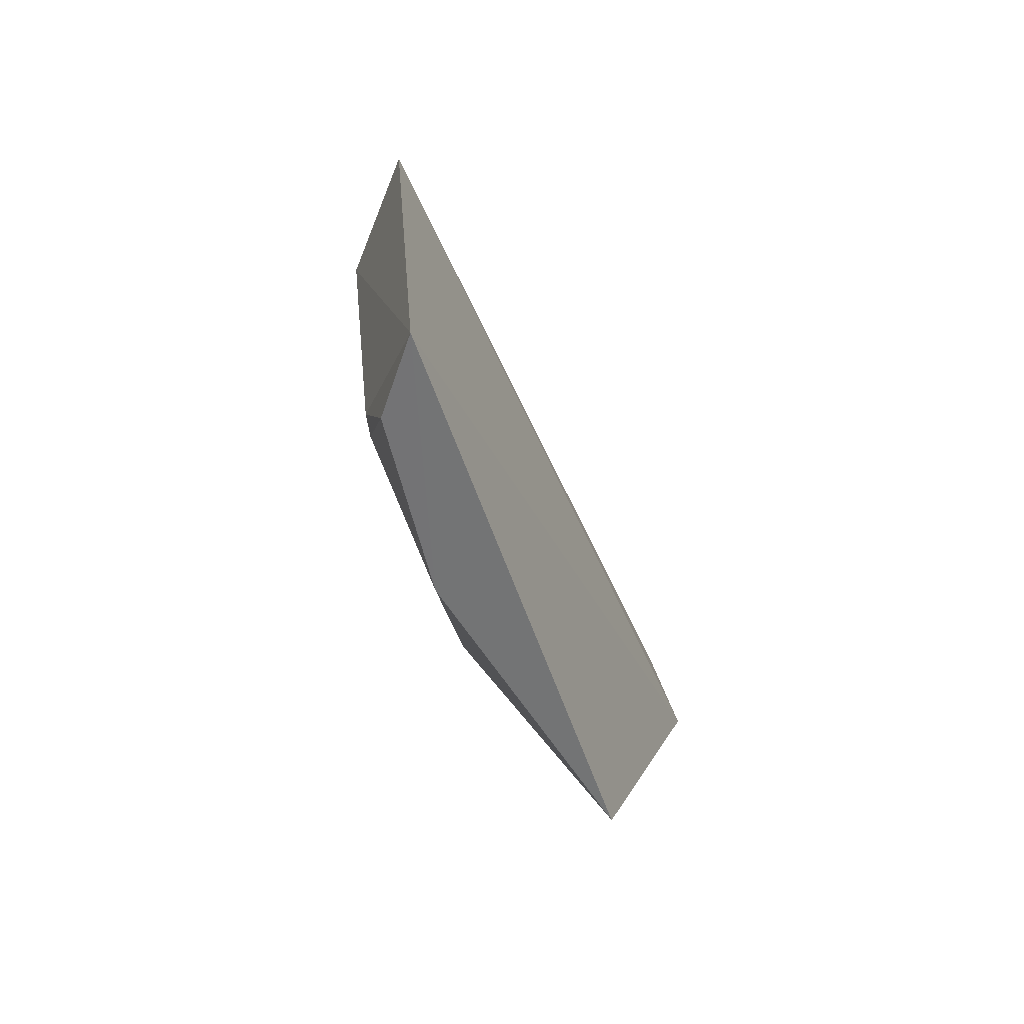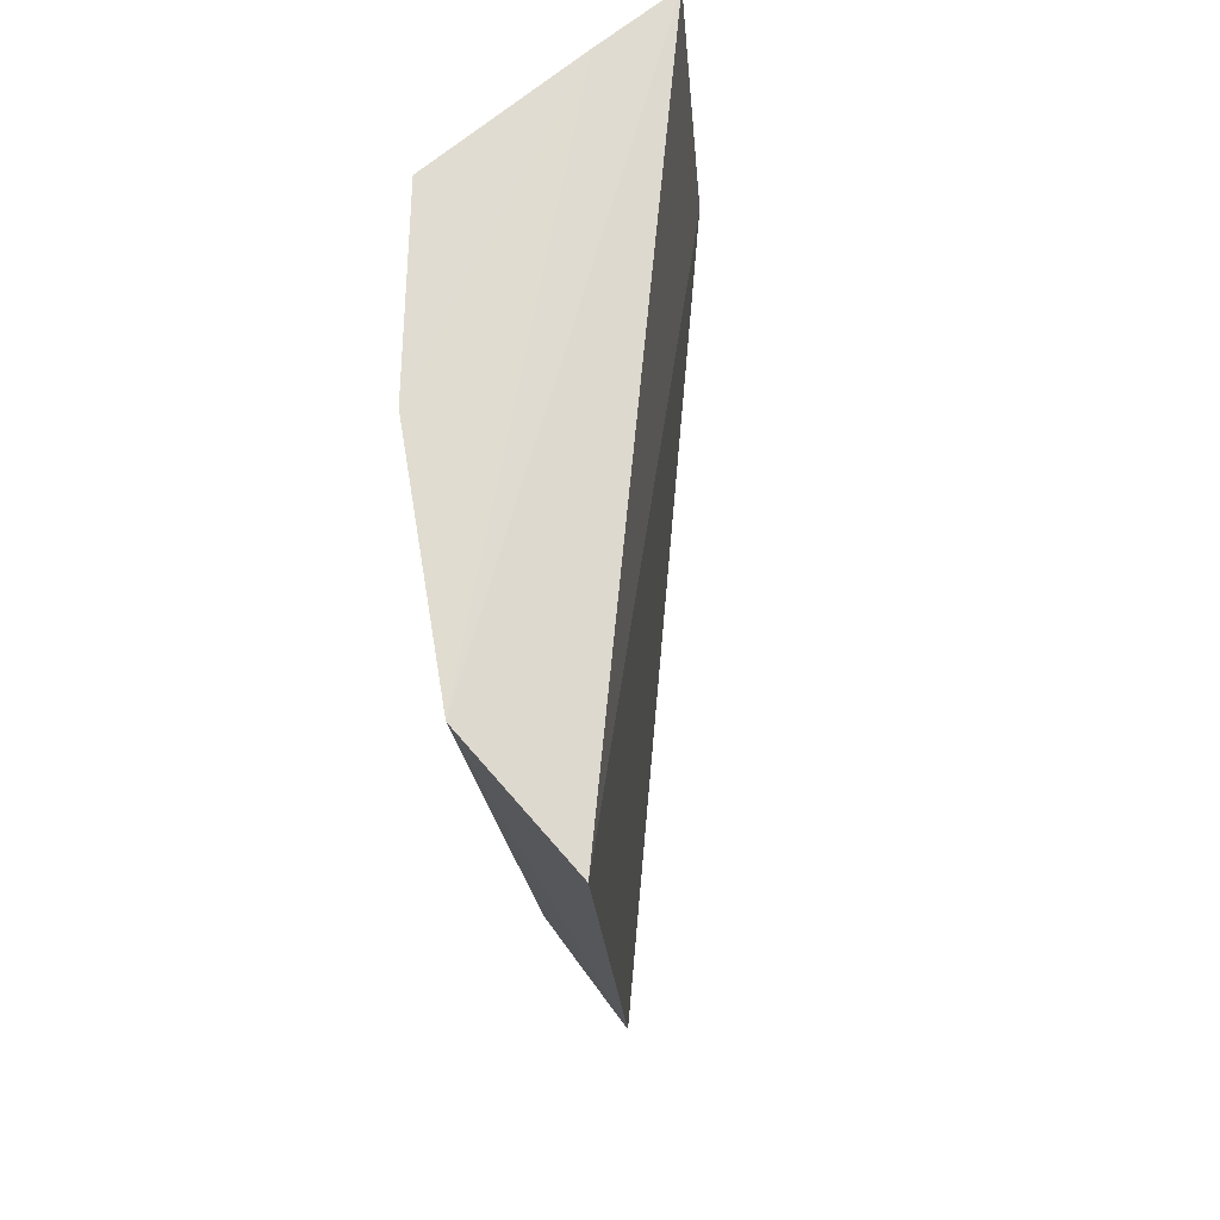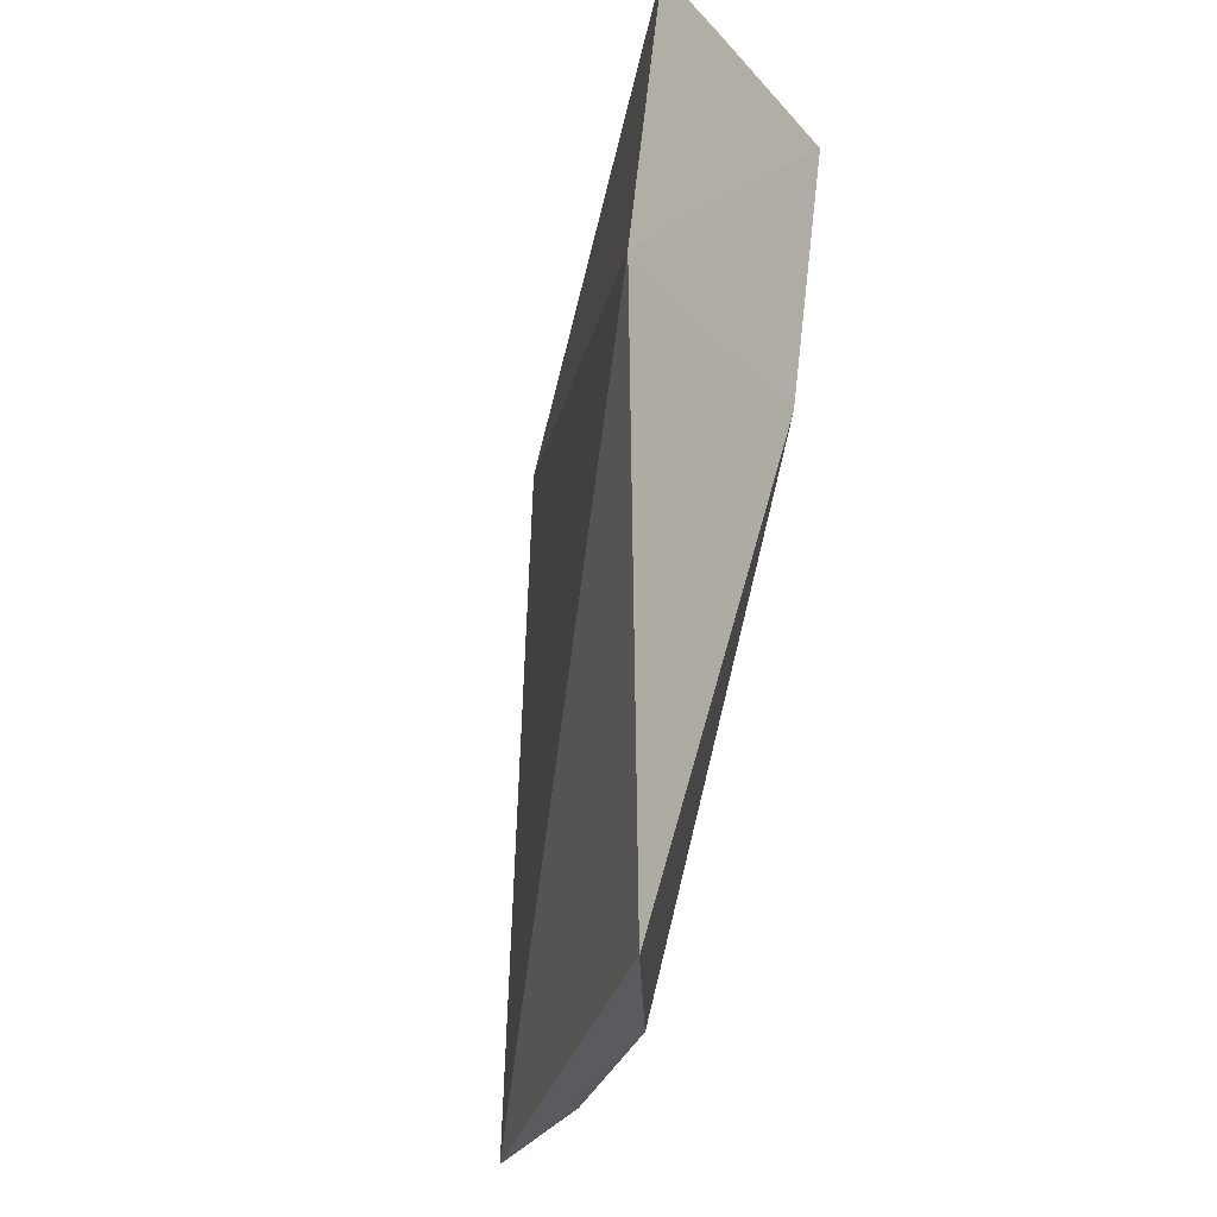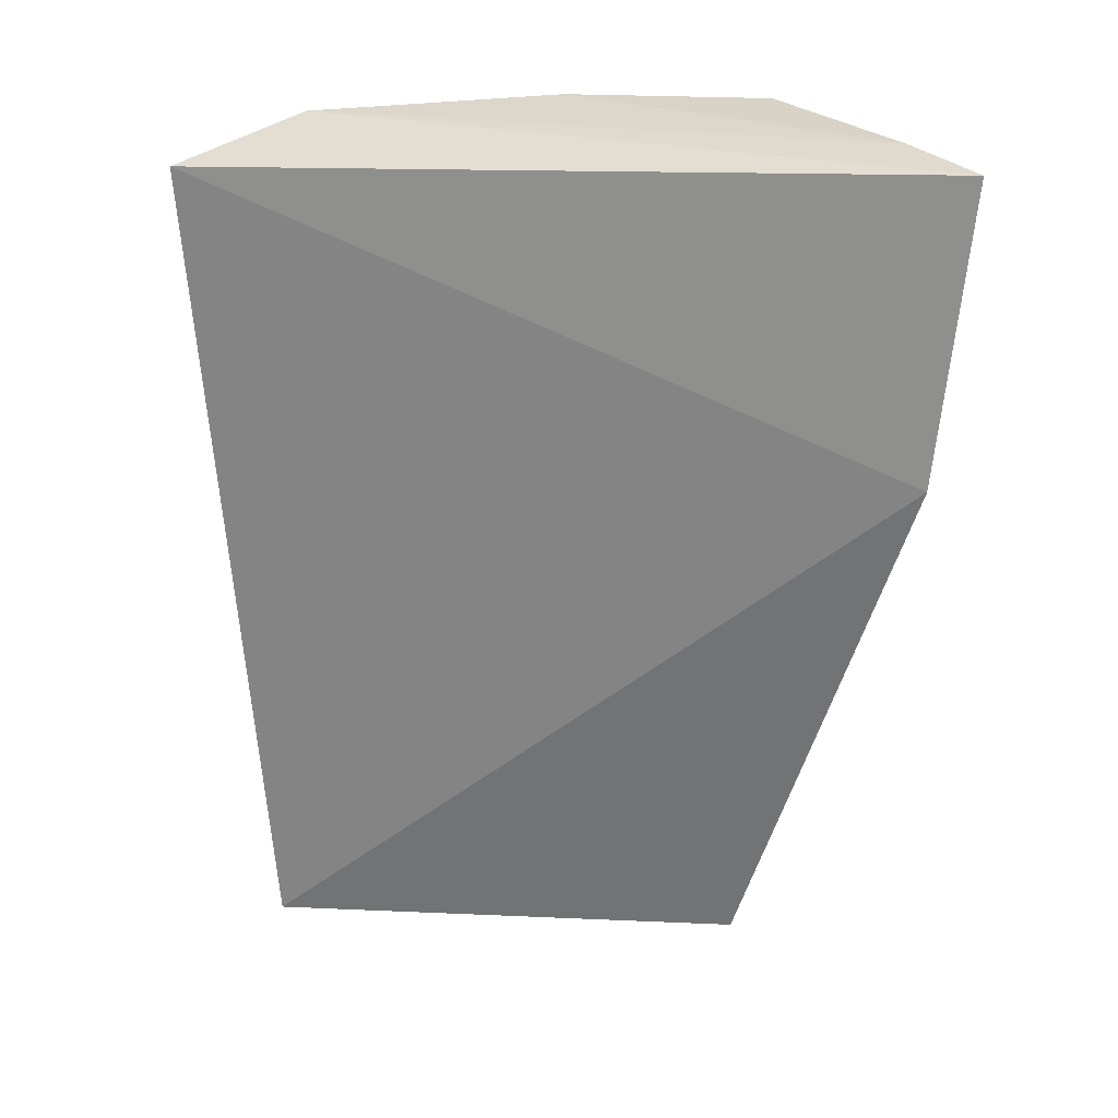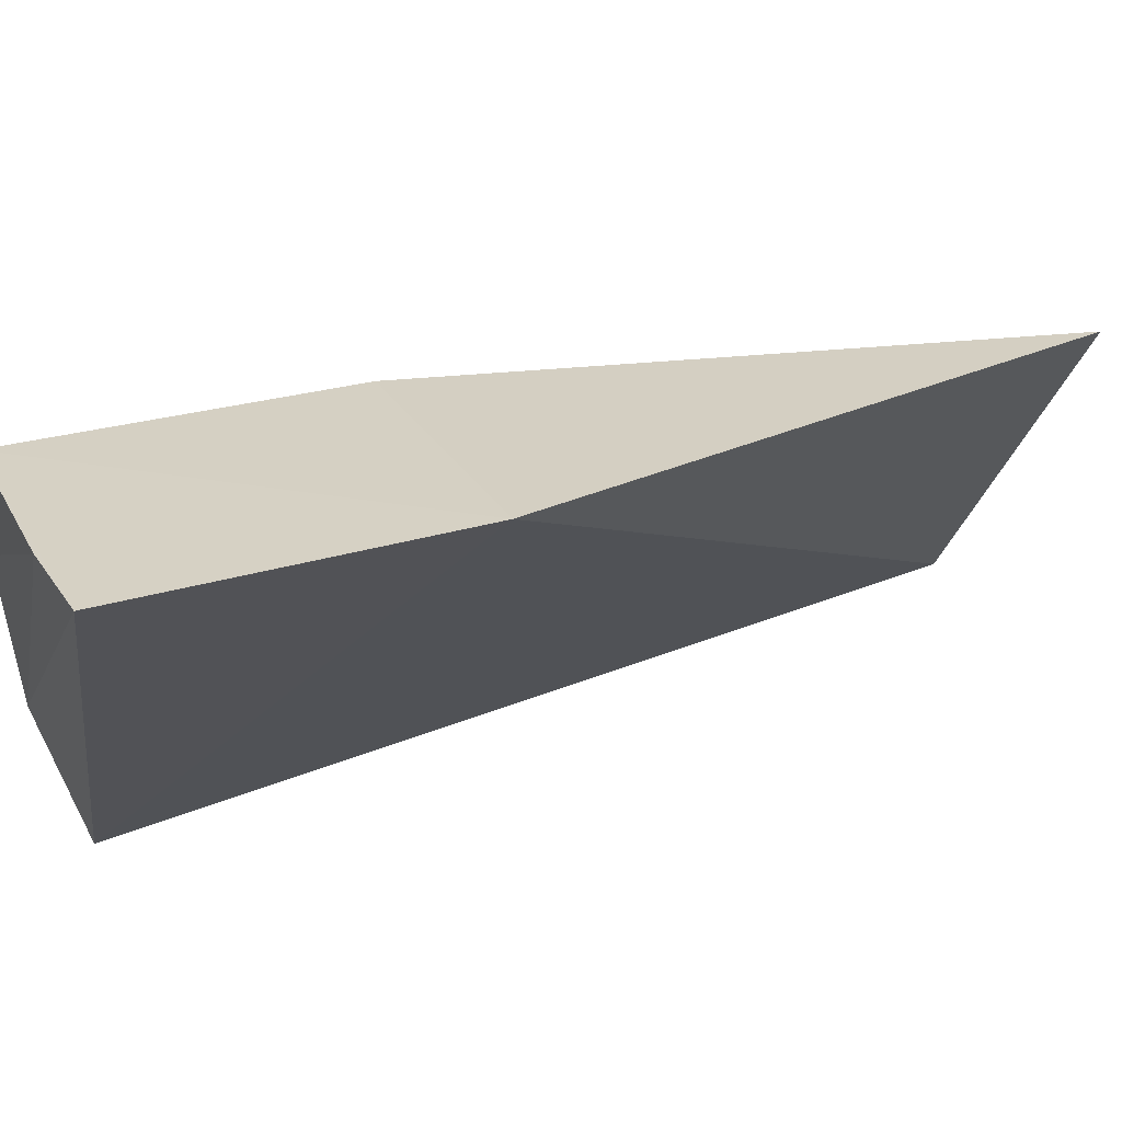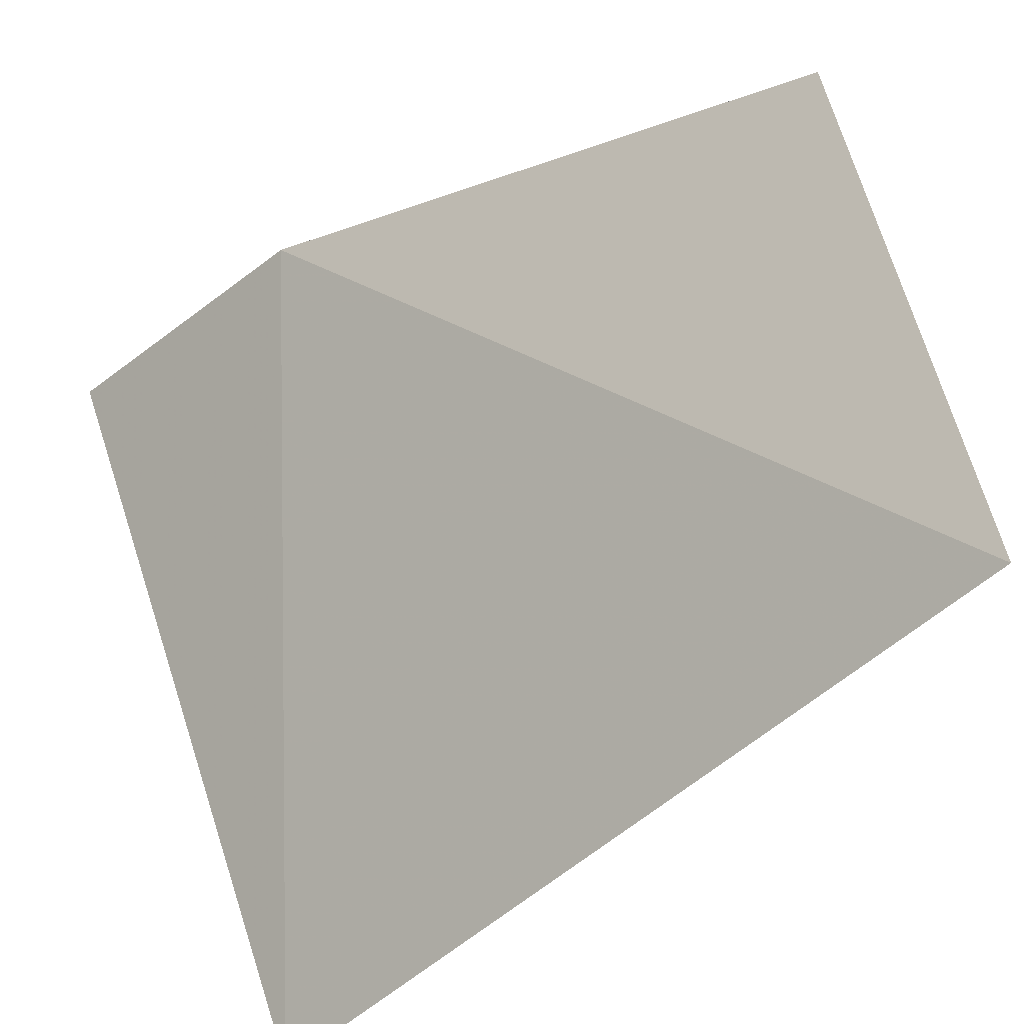
<metadata>
{"format":"obj","ext":"obj","renderer":"f3d","projection":"perspective","resolution":1024,"background":"white","views":[{"elev":-73.2,"azim":0.7,"up":"+Z"},{"elev":68.9,"azim":-19.5,"up":"+Z"},{"elev":-32.1,"azim":144.6,"up":"+Z"},{"elev":28.6,"azim":72.9,"up":"+Z"},{"elev":48.5,"azim":65.6,"up":"+Y"},{"elev":-46.0,"azim":132.3,"up":"+Y"}]}
</metadata>
<code>
v -0.06358 -0.04685 -0.2377
v -0.03018 0.02786 -0.3608
v -0.05579 -0.03999 -0.3607
v -0.01655 0.05314 -0.2337
v -0.05517 0.03887 -0.2333
v -0.01454 0.04791 -0.2784
v -0.07236 -0.02578 -0.2343
v -0.05369 -0.003139 -0.354
v -0.0523 0.0336 -0.2779
v -0.02978 0.04815 -0.233
v -0.06349 -0.02392 -0.3387
v -0.06586 0.0108 -0.2332
v -0.06025 -0.02754 -0.3554
v -0.06299 -0.02048 -0.3379
v -0.06157 0.009161 -0.2782
f 6 3 2
f 6 1 3
f 6 4 1
f 6 5 4
f 7 1 4
f 7 3 1
f 8 2 3
f 9 6 2
f 9 5 6
f 9 2 8
f 10 7 4
f 10 4 5
f 11 3 7
f 12 10 5
f 12 7 10
f 12 5 9
f 13 8 3
f 13 3 11
f 14 9 8
f 14 13 11
f 14 8 13
f 14 11 7
f 14 7 12
f 15 14 12
f 15 12 9
f 15 9 14

</code>
